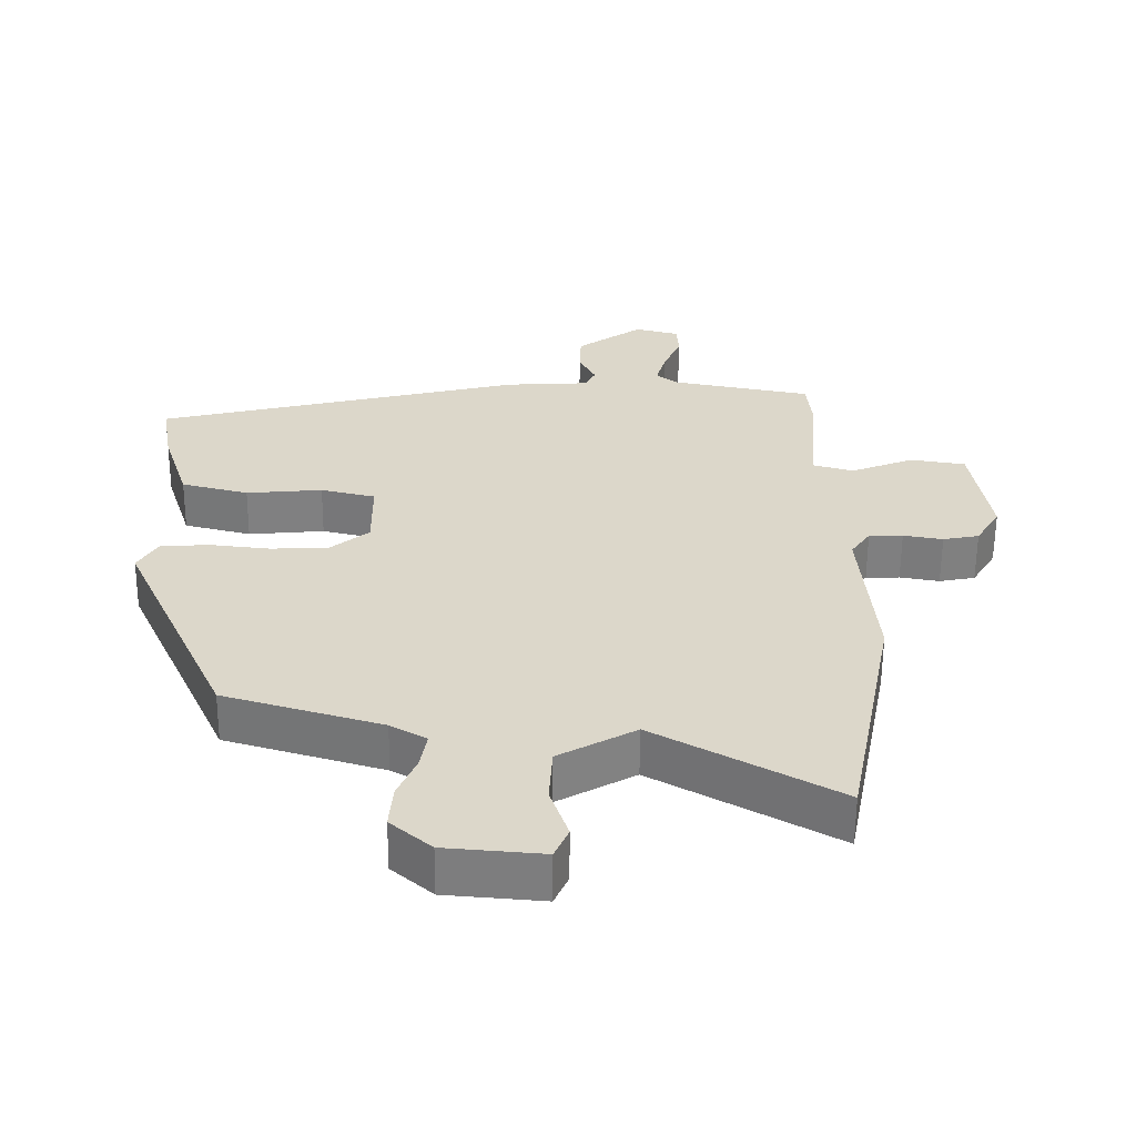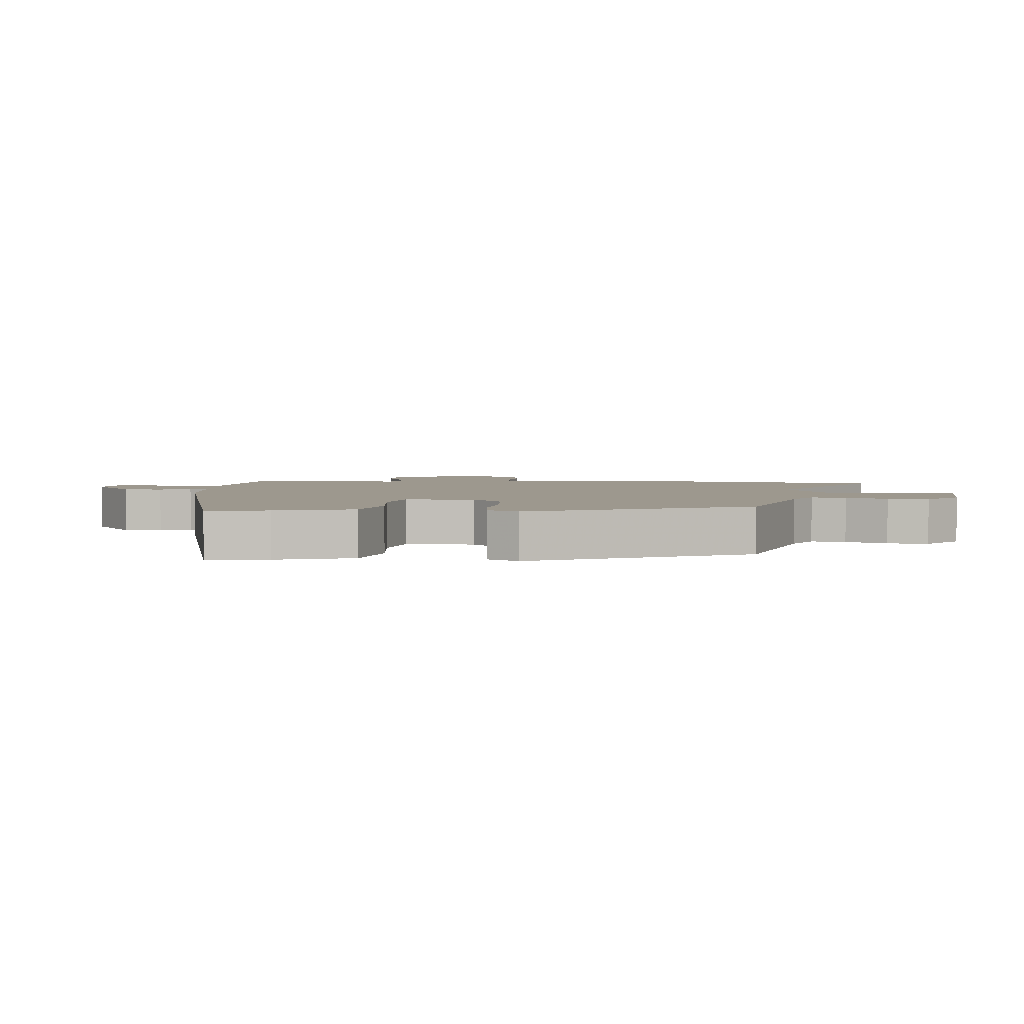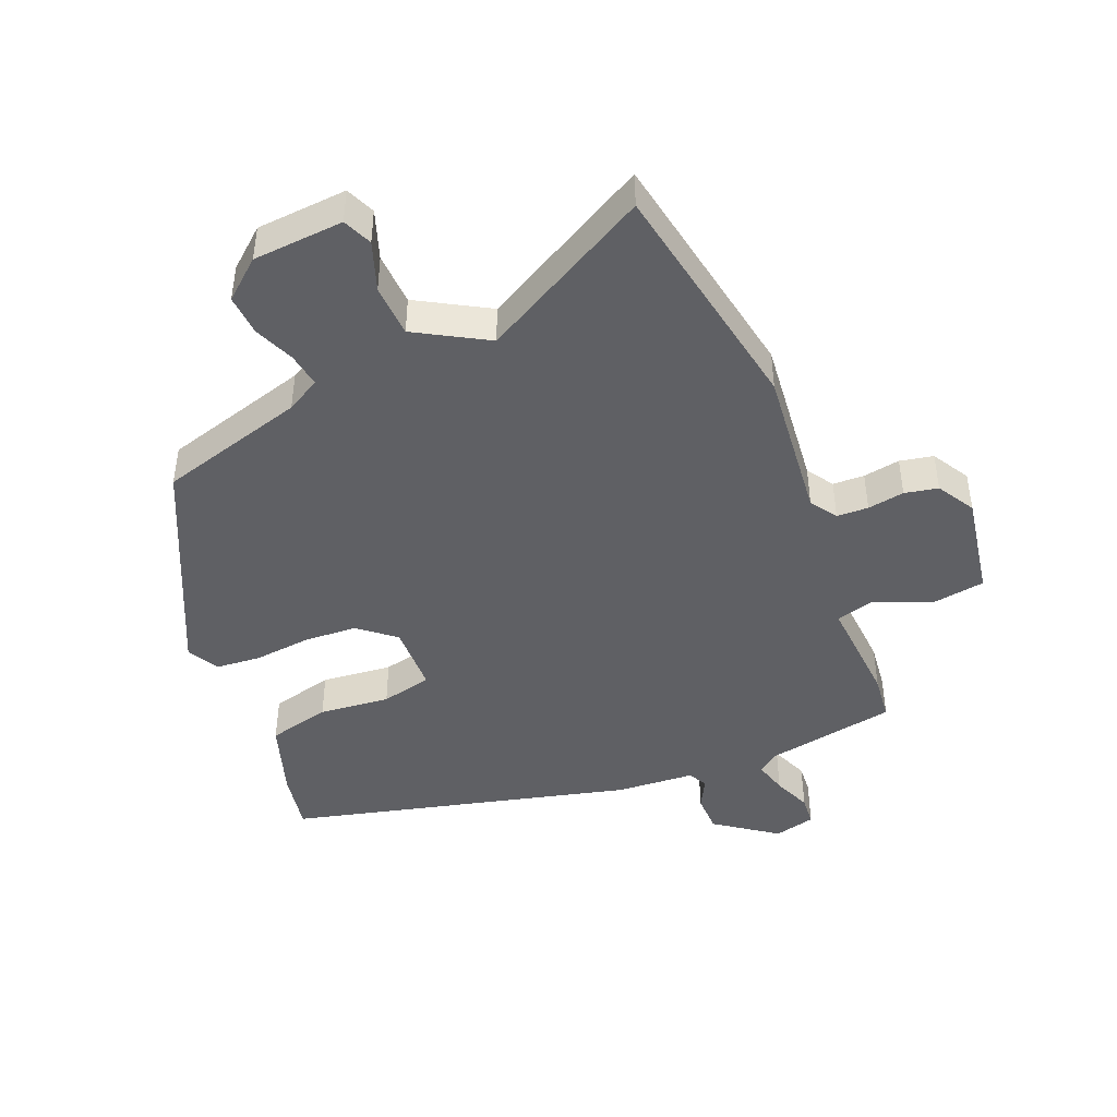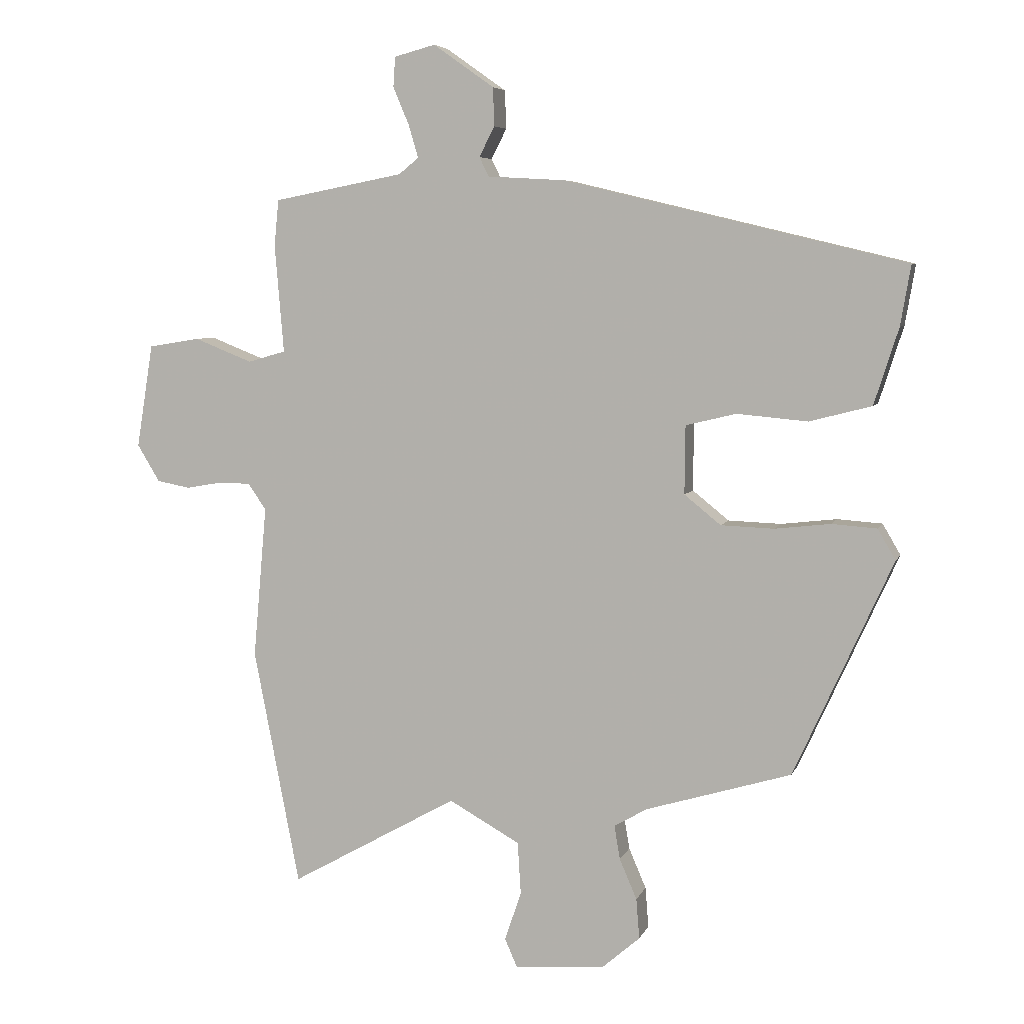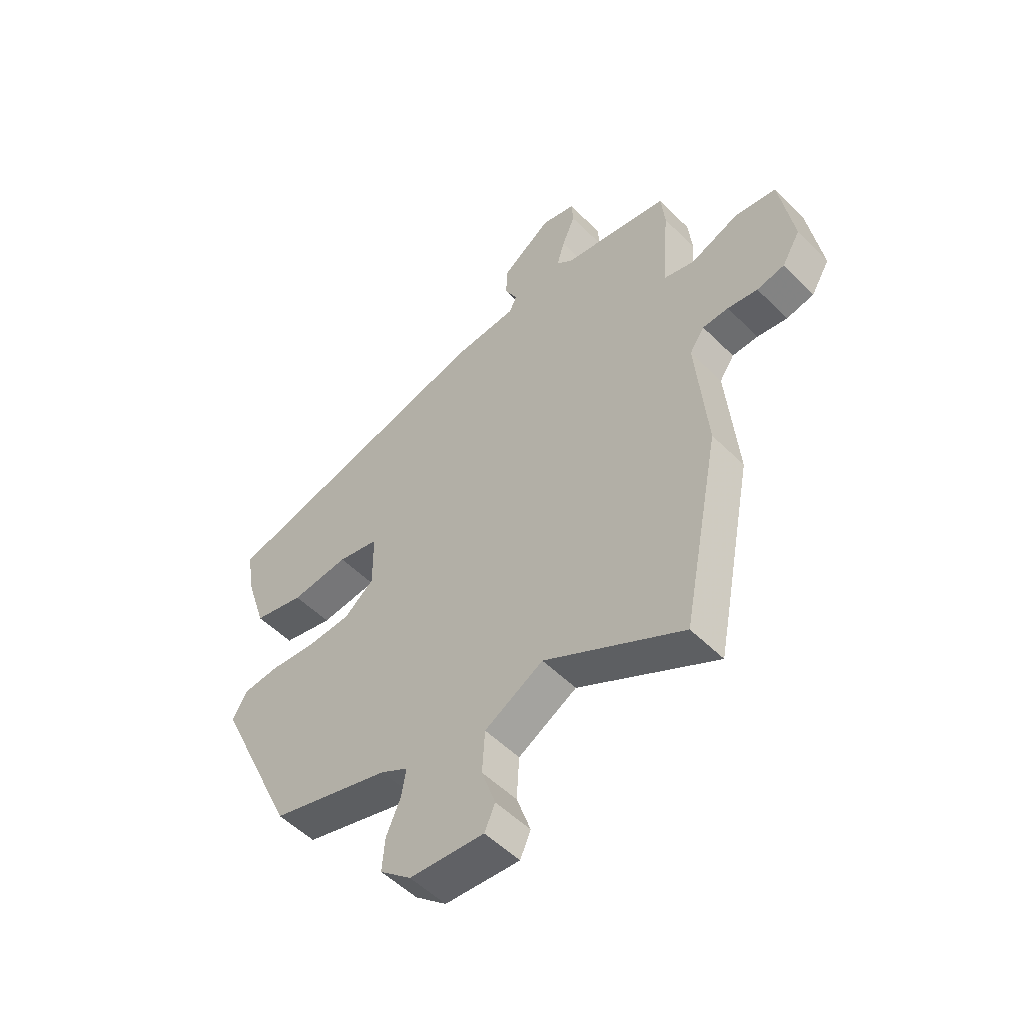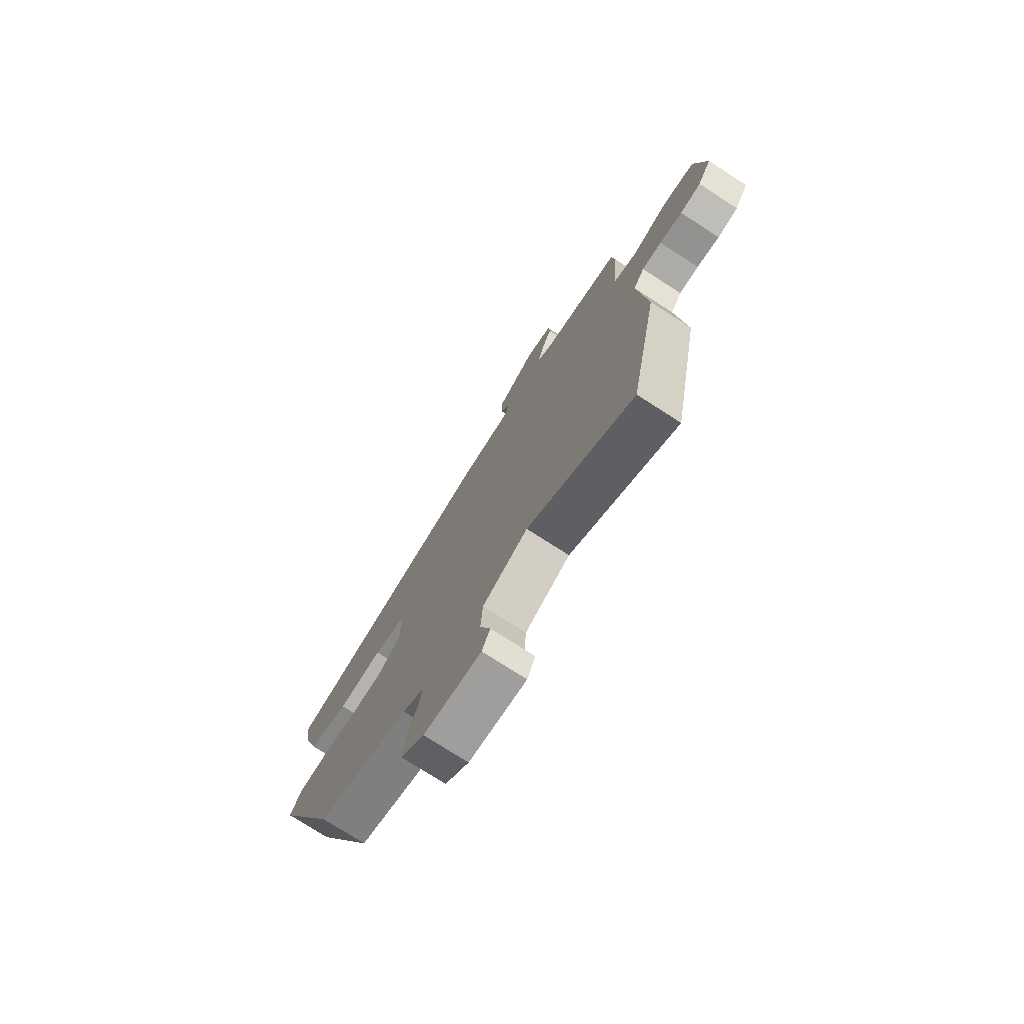
<metadata>
{"format":"obj","ext":"obj","renderer":"f3d","projection":"perspective","resolution":1024,"background":"white","views":[{"elev":-59.7,"azim":179.6,"up":"+Z"},{"elev":3.2,"azim":94.1,"up":"+Y"},{"elev":-44.8,"azim":-158.3,"up":"+Y"},{"elev":6.0,"azim":15.2,"up":"+Z"},{"elev":-53.0,"azim":-136.6,"up":"+Z"},{"elev":-75.5,"azim":-122.8,"up":"+Z"}]}
</metadata>
<code>
v 0.514 0.07 0.328
v 0.498 0.07 0.234
v 0.46 0.07 0.115
v 0.363 0.07 0.09
v 0.253 0.07 0.1
v 0.174 0.07 0.081
v 0.173 0.07 -0.026
v 0.23 0.07 -0.072
v 0.313 0.07 -0.075
v 0.4 0.07 -0.065
v 0.47 0.07 -0.07
v 0.498 0.07 -0.118
v 0.344 0.07 -0.456
v 0.117 0.07 -0.524
v 0.065 0.07 -0.554
v 0.074 0.07 -0.607
v 0.101 0.07 -0.67
v 0.106 0.07 -0.733
v 0.047 0.07 -0.784
v -0.094 0.07 -0.796
v -0.114 0.07 -0.751
v -0.088 0.07 -0.674
v -0.093 0.07 -0.592
v -0.204 0.07 -0.53
v -0.466 0.07 -0.677
v -0.538 0.07 -0.306
v -0.517 0.07 -0.068
v -0.545 0.07 -0.027
v -0.594 0.07 -0.026
v -0.651 0.07 -0.036
v -0.703 0.07 -0.026
v -0.738 0.07 0.032
v -0.712 0.07 0.194
v -0.632 0.07 0.207
v -0.541 0.07 0.171
v -0.482 0.07 0.188
v -0.496 0.07 0.357
v -0.489 0.07 0.429
v -0.286 0.07 0.468
v -0.255 0.07 0.493
v -0.27 0.07 0.544
v -0.295 0.07 0.603
v -0.292 0.07 0.65
v -0.228 0.07 0.667
v -0.133 0.07 0.6
v -0.131 0.07 0.54
v -0.155 0.07 0.493
v -0.14 0.07 0.463
v -0.019 0.07 0.456
v 0.514 0 0.328
v 0.498 0 0.234
v 0.46 0 0.115
v 0.363 0 0.09
v 0.253 0 0.1
v 0.174 0 0.081
v 0.173 0 -0.026
v 0.23 0 -0.072
v 0.313 0 -0.075
v 0.4 0 -0.065
v 0.47 0 -0.07
v 0.498 0 -0.118
v 0.344 0 -0.456
v 0.117 0 -0.524
v 0.065 0 -0.554
v 0.074 0 -0.607
v 0.101 0 -0.67
v 0.106 0 -0.733
v 0.047 0 -0.784
v -0.094 0 -0.796
v -0.114 0 -0.751
v -0.088 0 -0.674
v -0.093 0 -0.592
v -0.204 0 -0.53
v -0.466 0 -0.677
v -0.538 0 -0.306
v -0.517 0 -0.068
v -0.545 0 -0.027
v -0.594 0 -0.026
v -0.651 0 -0.036
v -0.703 0 -0.026
v -0.738 0 0.032
v -0.712 0 0.194
v -0.632 0 0.207
v -0.541 0 0.171
v -0.482 0 0.188
v -0.496 0 0.357
v -0.489 0 0.429
v -0.286 0 0.468
v -0.255 0 0.493
v -0.27 0 0.544
v -0.295 0 0.603
v -0.292 0 0.65
v -0.228 0 0.667
v -0.133 0 0.6
v -0.131 0 0.54
v -0.155 0 0.493
v -0.14 0 0.463
v -0.019 0 0.456
f 3 4 5
f 2 3 5
f 1 2 5
f 49 1 5
f 48 49 5
f 45 46 47
f 44 45 47
f 43 44 47
f 42 43 47
f 41 42 47
f 40 41 47 48
f 48 5 6
f 40 48 6
f 39 40 6
f 39 6 7
f 38 39 7
f 37 38 7
f 36 37 7
f 33 34 35
f 32 33 35
f 31 32 35
f 30 31 35
f 29 30 35
f 35 36 7
f 29 35 7
f 28 29 7
f 24 25 26 27
f 23 24 27
f 28 7 8
f 27 28 8
f 23 27 8
f 20 21 22
f 19 20 22
f 18 19 22
f 17 18 22
f 16 17 22
f 15 16 22 23
f 23 8 9
f 15 23 9
f 14 15 9
f 12 13 14
f 11 12 14
f 10 11 14
f 9 10 14
f 54 53 52
f 54 52 51
f 54 51 50
f 54 50 98
f 54 98 97
f 96 95 94
f 96 94 93
f 96 93 92
f 96 92 91
f 96 91 90
f 97 96 90 89
f 55 54 97
f 55 97 89
f 55 89 88
f 56 55 88
f 56 88 87
f 56 87 86
f 56 86 85
f 84 83 82
f 84 82 81
f 84 81 80
f 84 80 79
f 84 79 78
f 56 85 84
f 56 84 78
f 56 78 77
f 76 75 74 73
f 76 73 72
f 57 56 77
f 57 77 76
f 57 76 72
f 71 70 69
f 71 69 68
f 71 68 67
f 71 67 66
f 71 66 65
f 72 71 65 64
f 58 57 72
f 58 72 64
f 58 64 63
f 63 62 61
f 63 61 60
f 63 60 59
f 63 59 58
f 1 50 51 2
f 2 51 52 3
f 3 52 53 4
f 4 53 54 5
f 5 54 55 6
f 6 55 56 7
f 7 56 57 8
f 8 57 58 9
f 9 58 59 10
f 10 59 60 11
f 11 60 61 12
f 12 61 62 13
f 13 62 63 14
f 14 63 64 15
f 15 64 65 16
f 16 65 66 17
f 17 66 67 18
f 18 67 68 19
f 19 68 69 20
f 20 69 70 21
f 21 70 71 22
f 22 71 72 23
f 23 72 73 24
f 24 73 74 25
f 25 74 75 26
f 26 75 76 27
f 27 76 77 28
f 28 77 78 29
f 29 78 79 30
f 30 79 80 31
f 31 80 81 32
f 32 81 82 33
f 33 82 83 34
f 34 83 84 35
f 35 84 85 36
f 36 85 86 37
f 37 86 87 38
f 38 87 88 39
f 39 88 89 40
f 40 89 90 41
f 41 90 91 42
f 42 91 92 43
f 43 92 93 44
f 44 93 94 45
f 45 94 95 46
f 46 95 96 47
f 47 96 97 48
f 48 97 98 49
f 49 98 50 1

</code>
